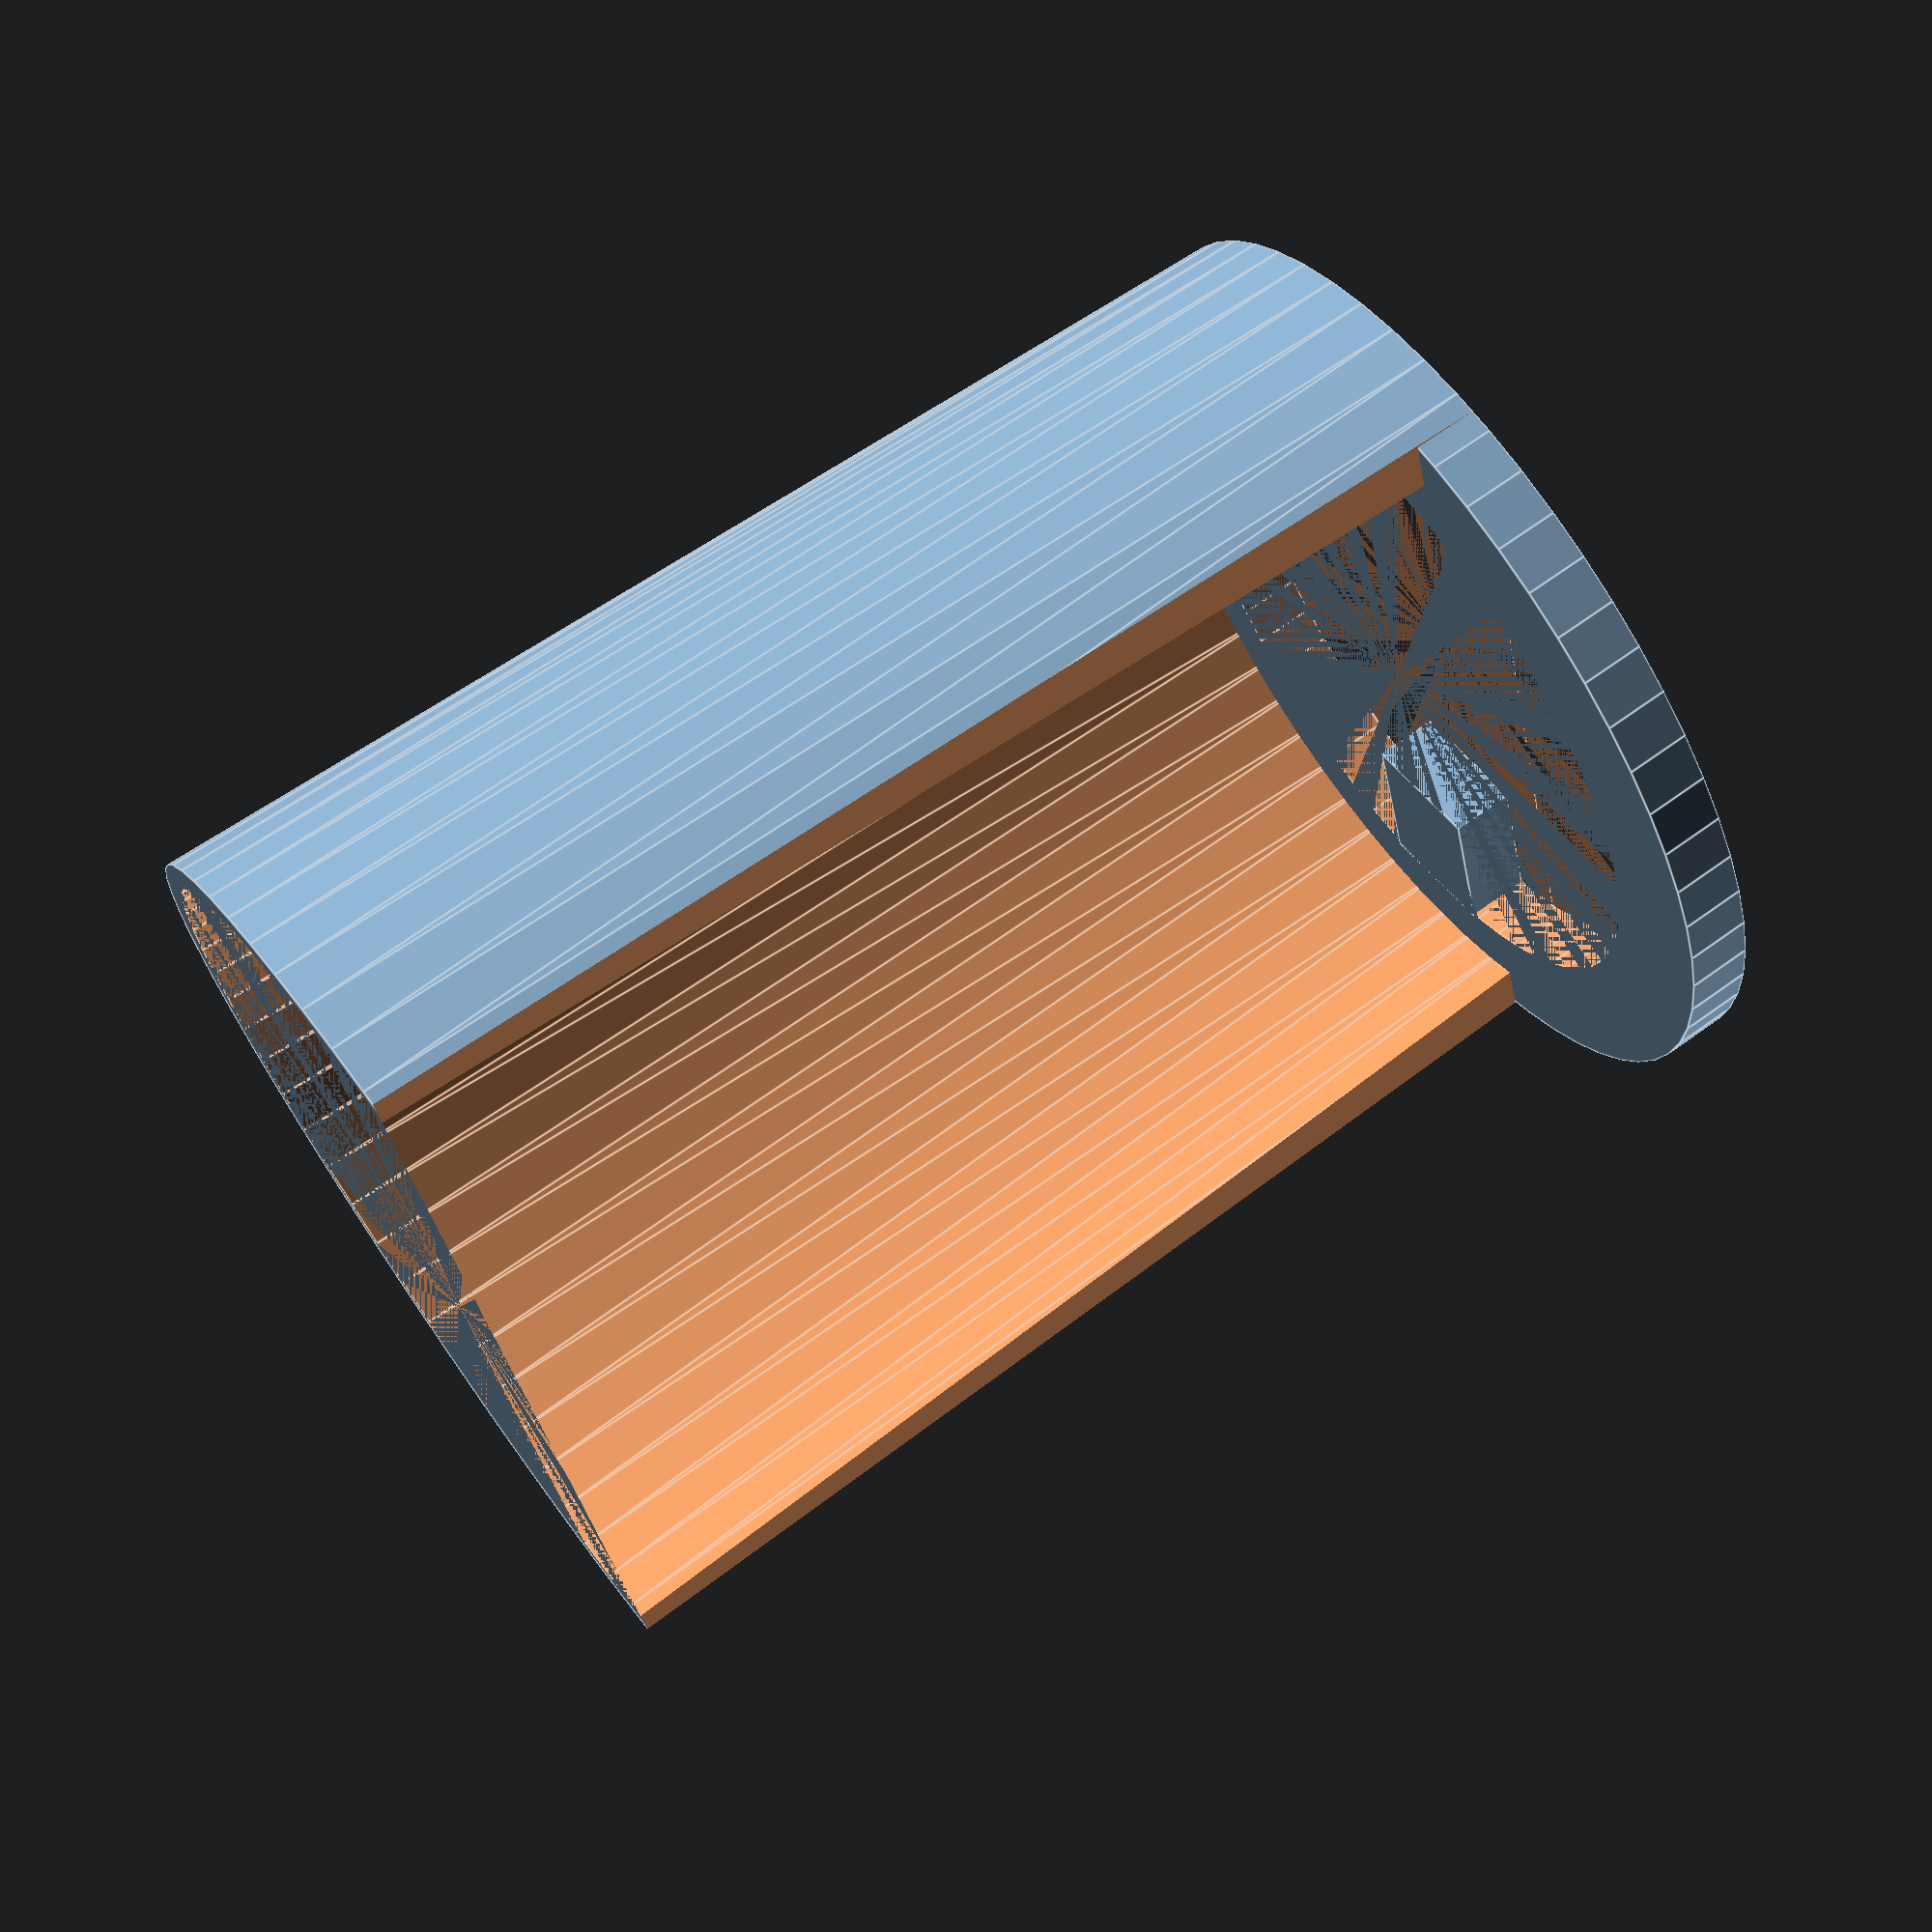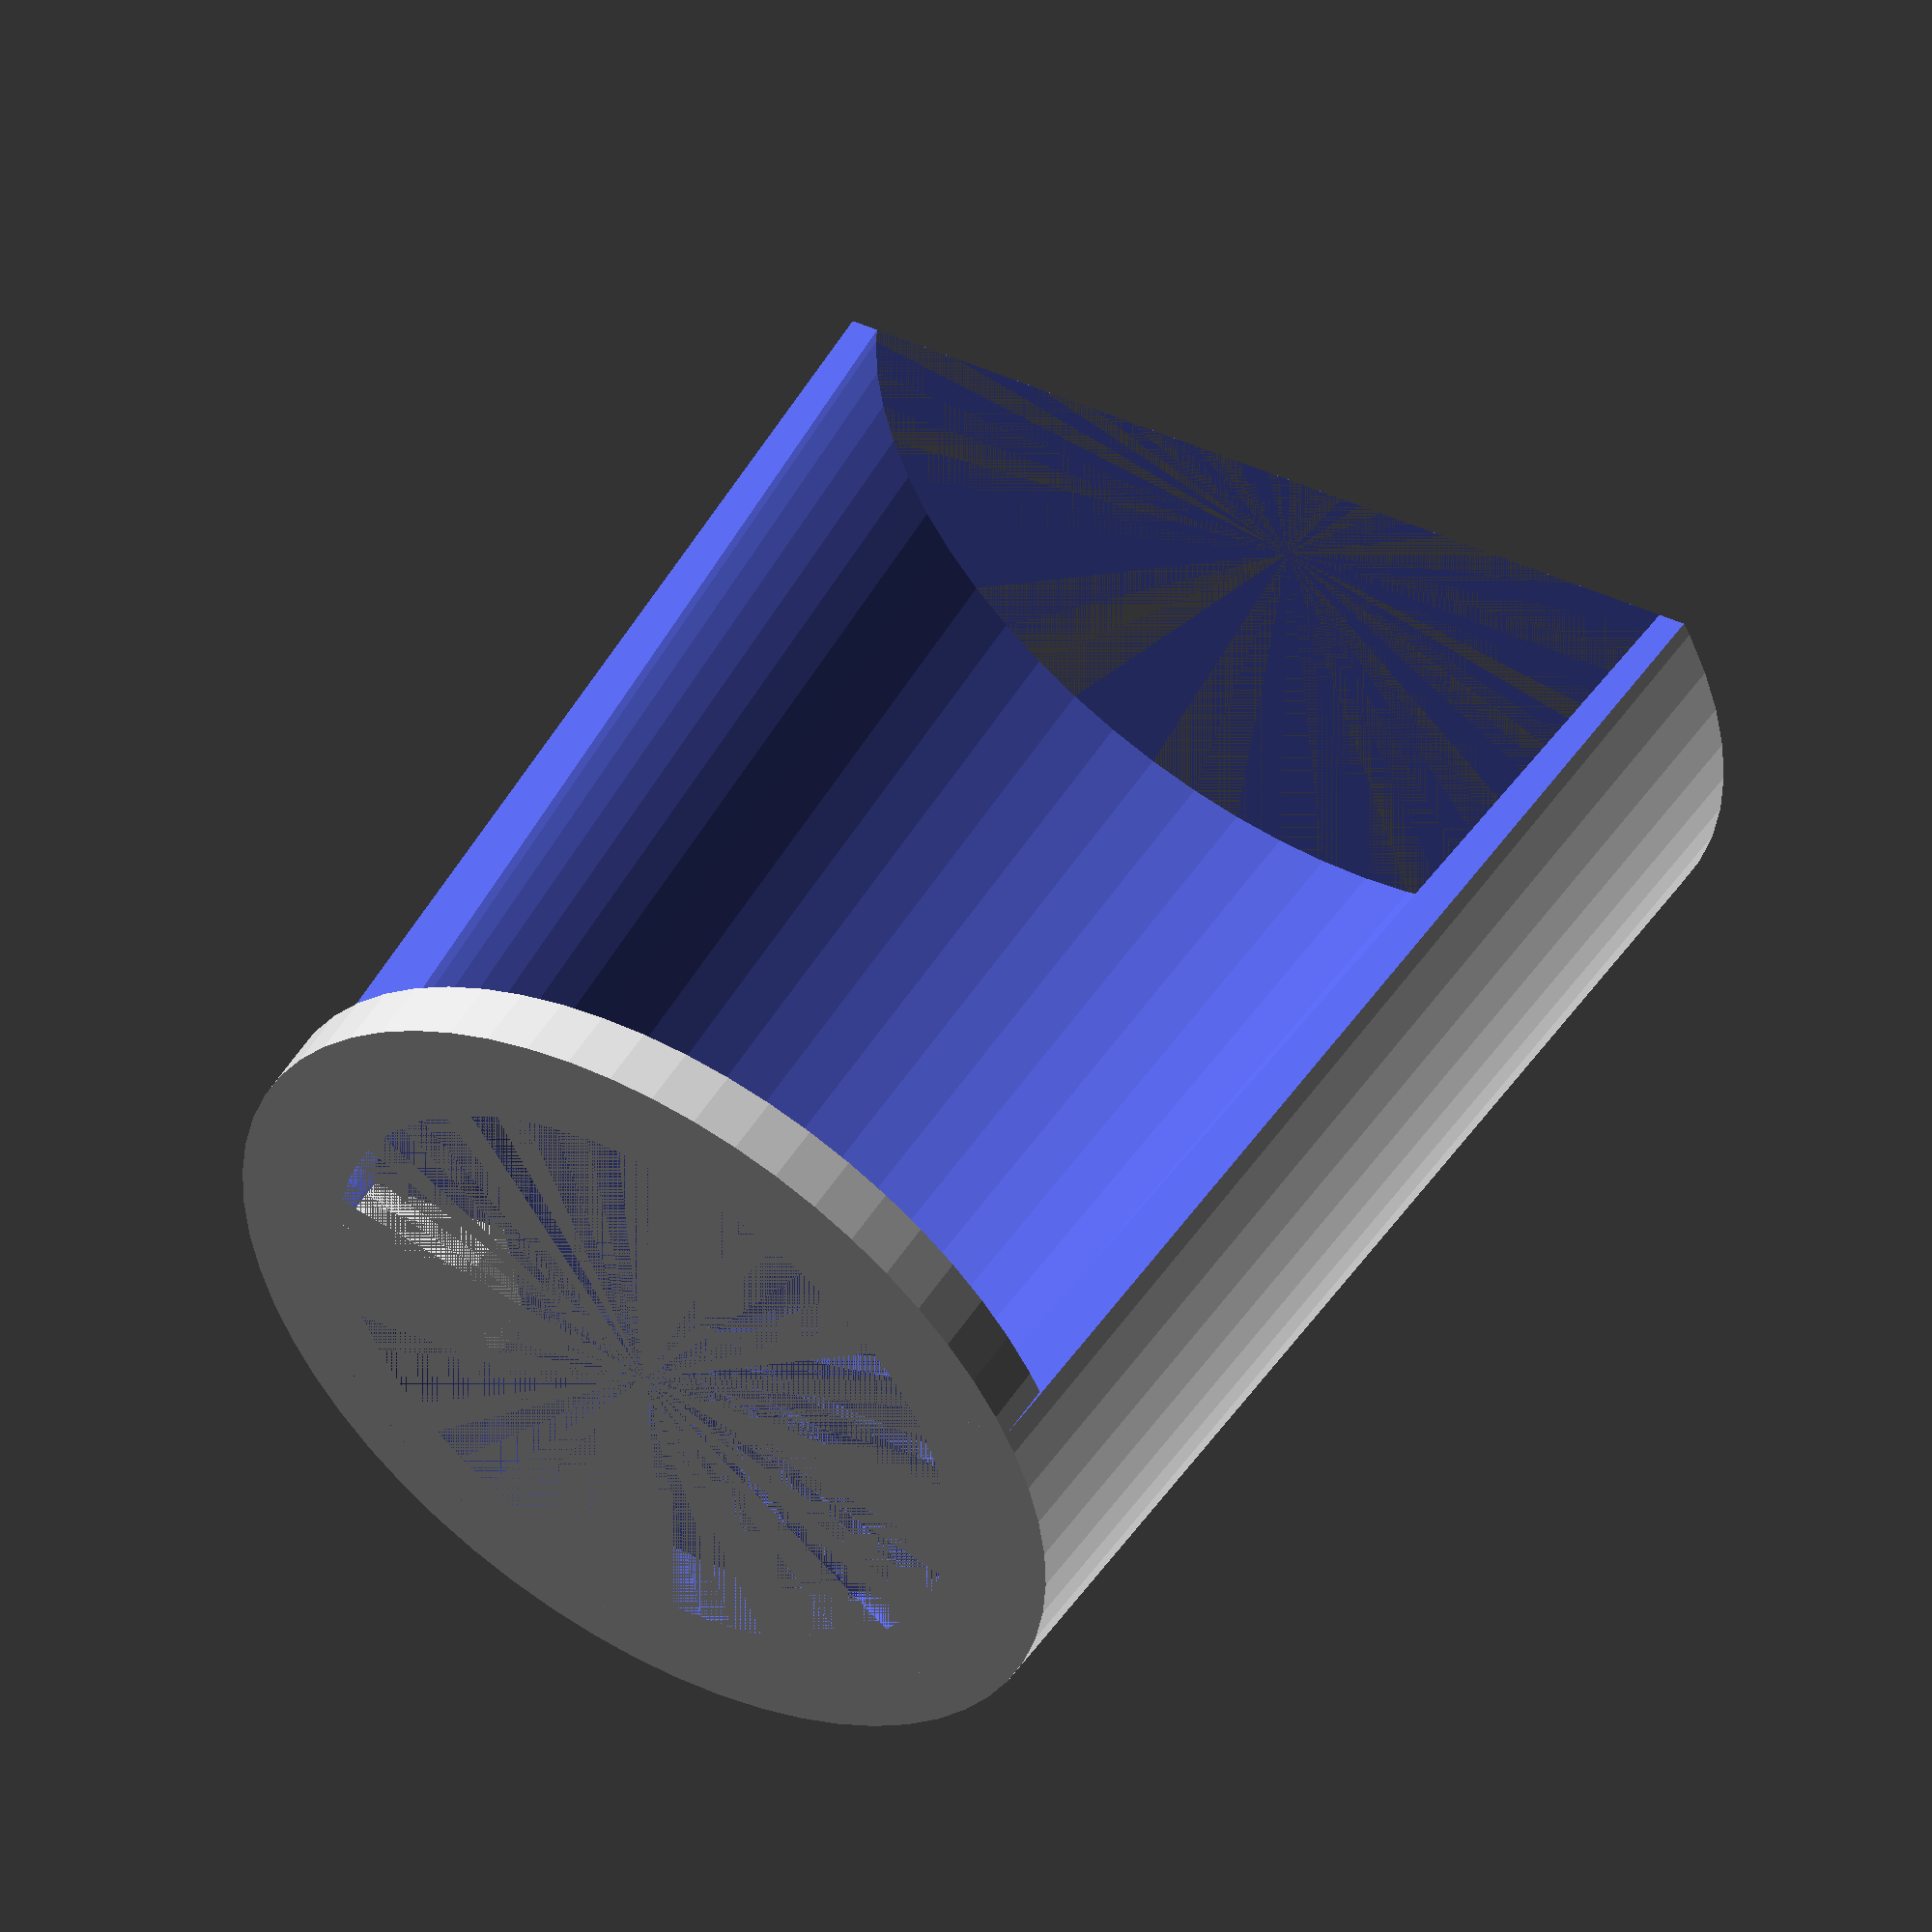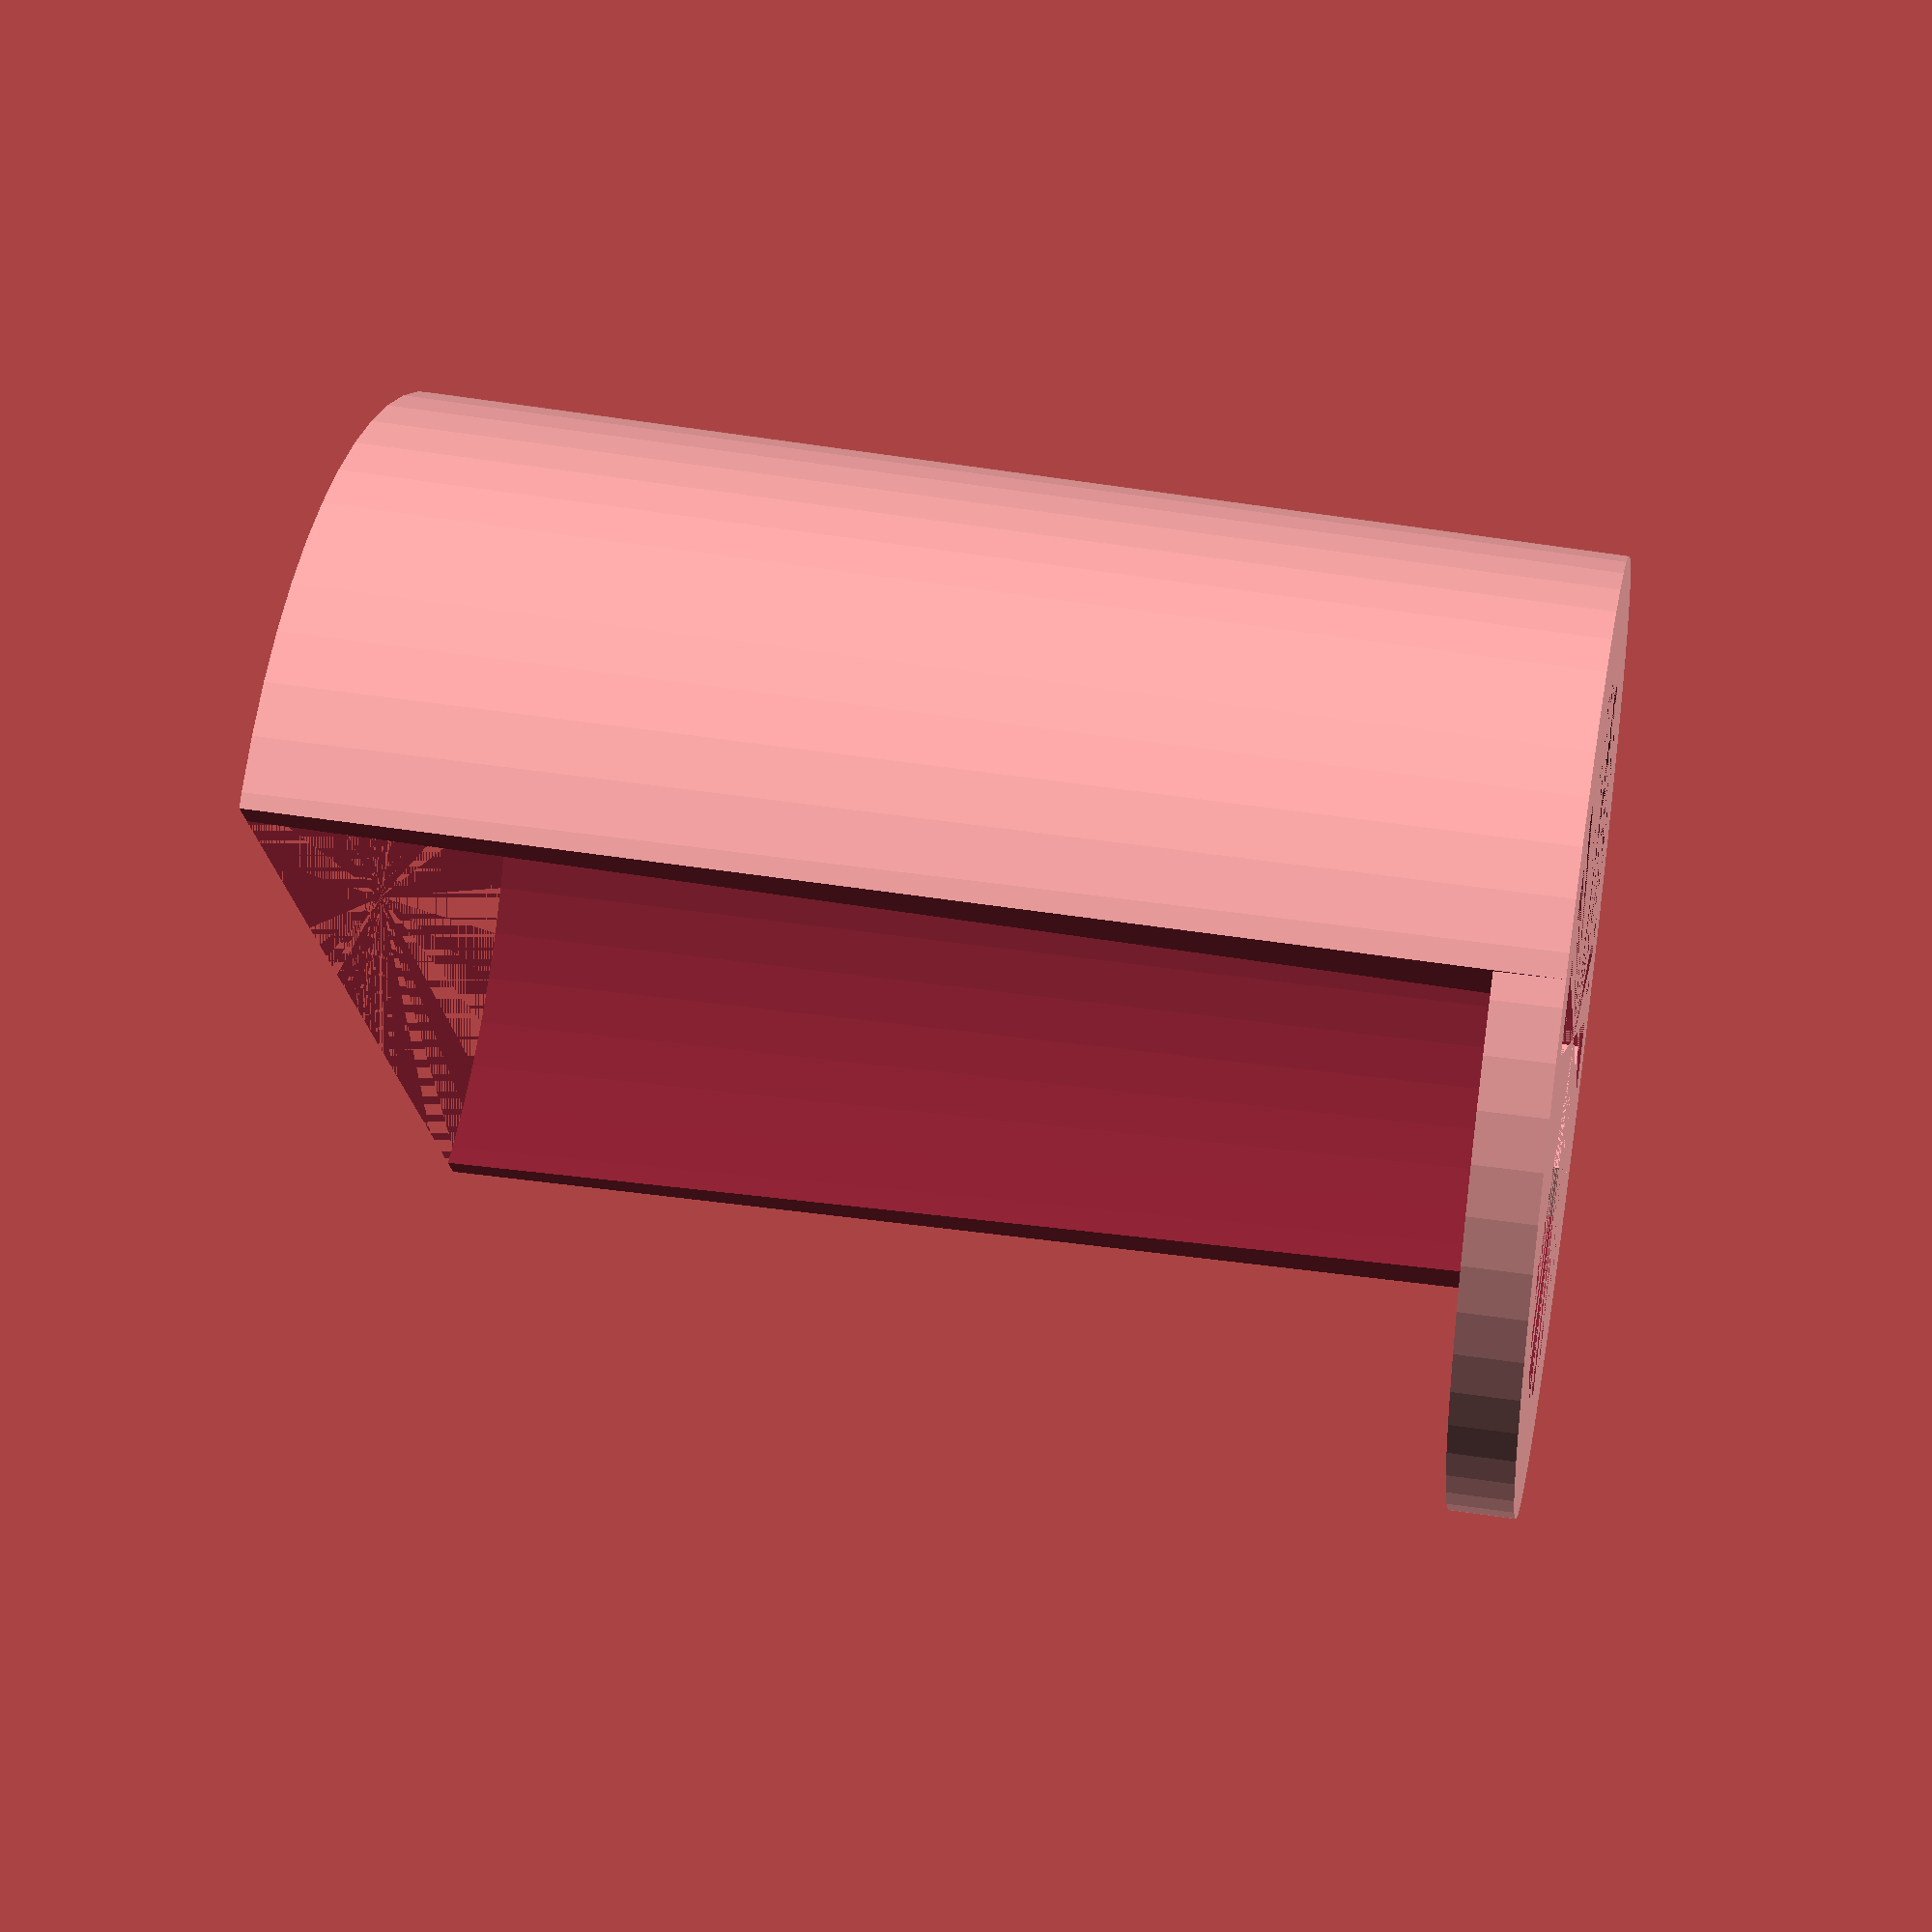
<openscad>

//height ring
h1=1.6;  
//height protector
h2=30;   
//inner diameter ring
d1=17.7; 
//outer diameter ring
d2=23.4;
//thickness cylinder
x=1.4;  
//gradient of conus (upper side is slightly wider)
c=1.0; 
//x-dimension of nipple
a=4.0;   
//y-dimension of nipple
b=3.3; 


// Ring
difference() {
	cylinder(h1,d2/2,d2/2, $fn=60 );
	rotate ([0,0,0]) cylinder(h1,d1/2,d1/2,$fn=60 );
}
//Nipple
translate([d1/2-a,-b/2,0])  cube([a,b,h1]);   //change x-transformation  for left/right

//protector-cylinder
difference() {
	cylinder(h2,d2/2,d2/2+c, $fn=60 );
	rotate ([0,0,0]) cylinder(h2,d2/2-x,d2/2+c-x/2, $fn=60 );
    translate([-50,+3,0])  cube([100,100,100]);
}

</openscad>
<views>
elev=289.9 azim=71.0 roll=54.4 proj=p view=edges
elev=306.8 azim=10.9 roll=212.0 proj=o view=solid
elev=142.6 azim=301.1 roll=79.0 proj=p view=wireframe
</views>
